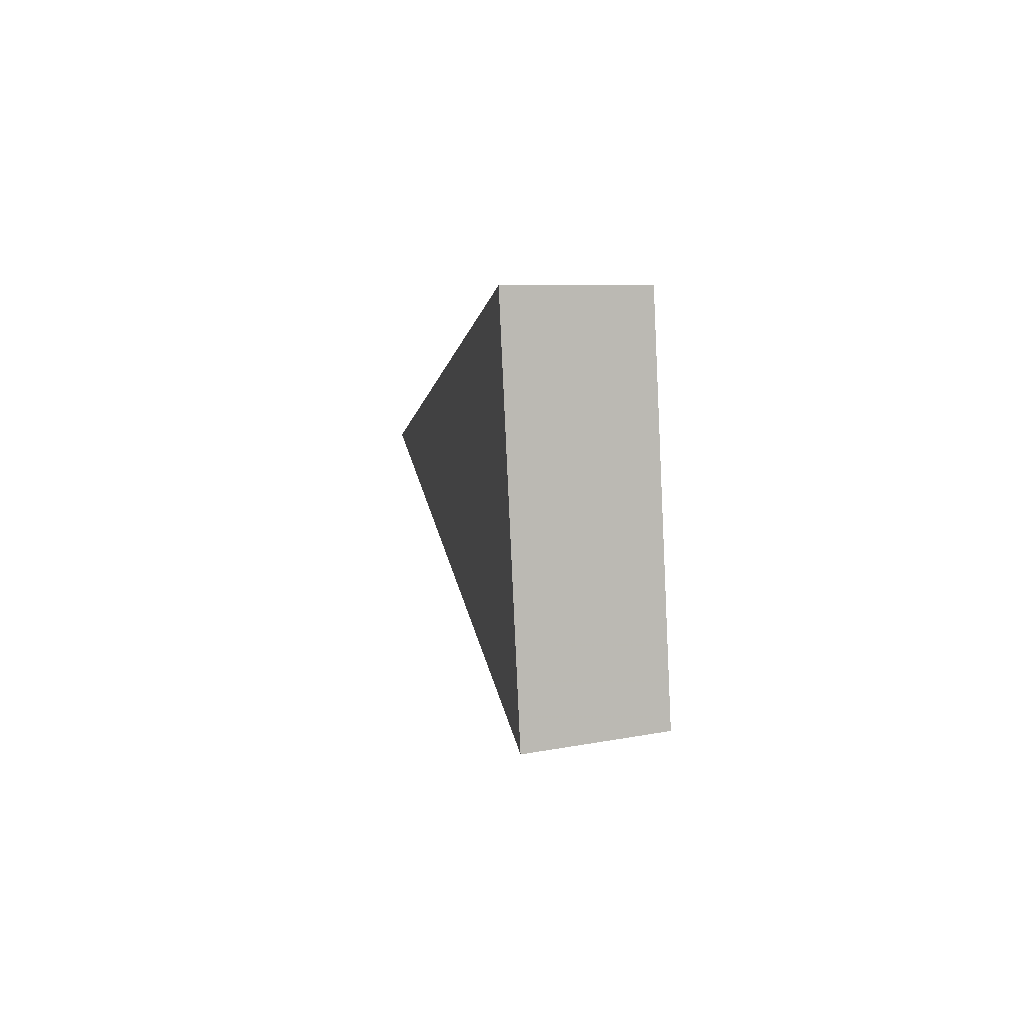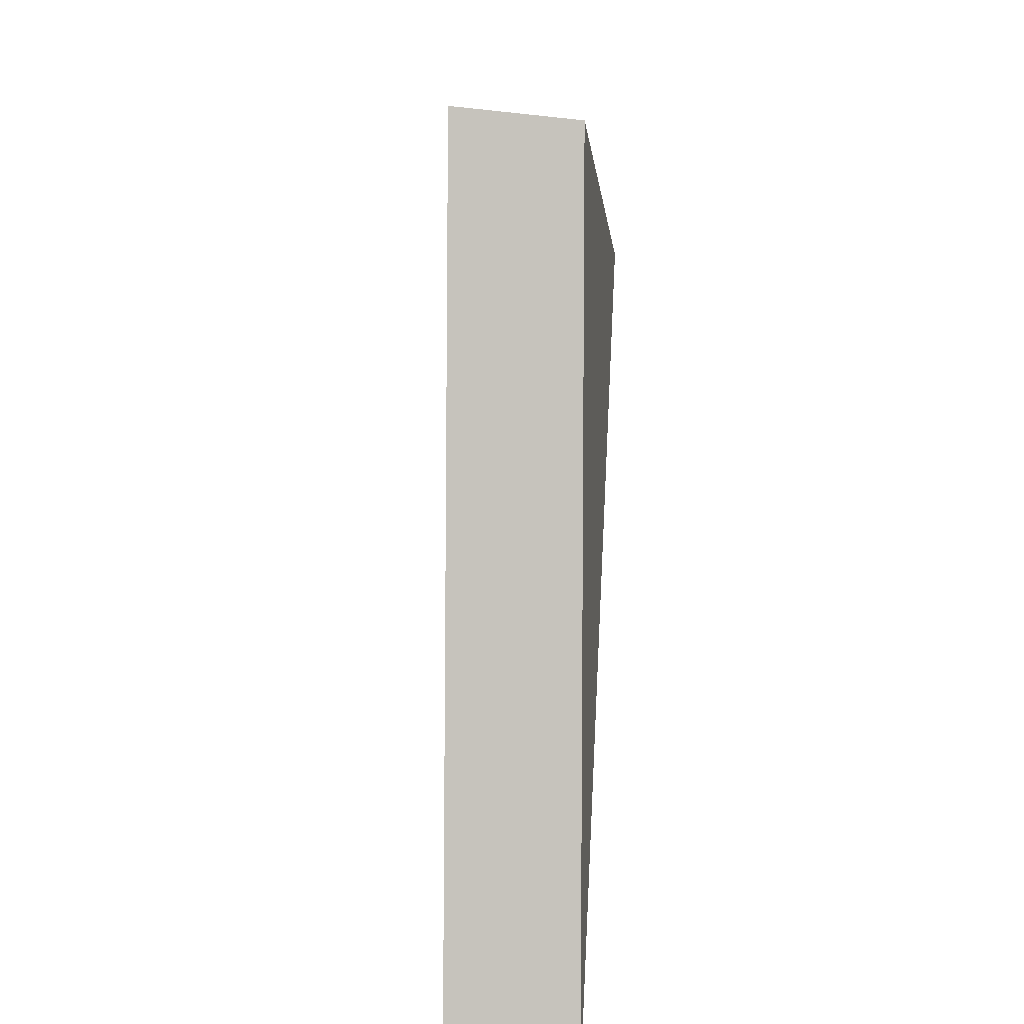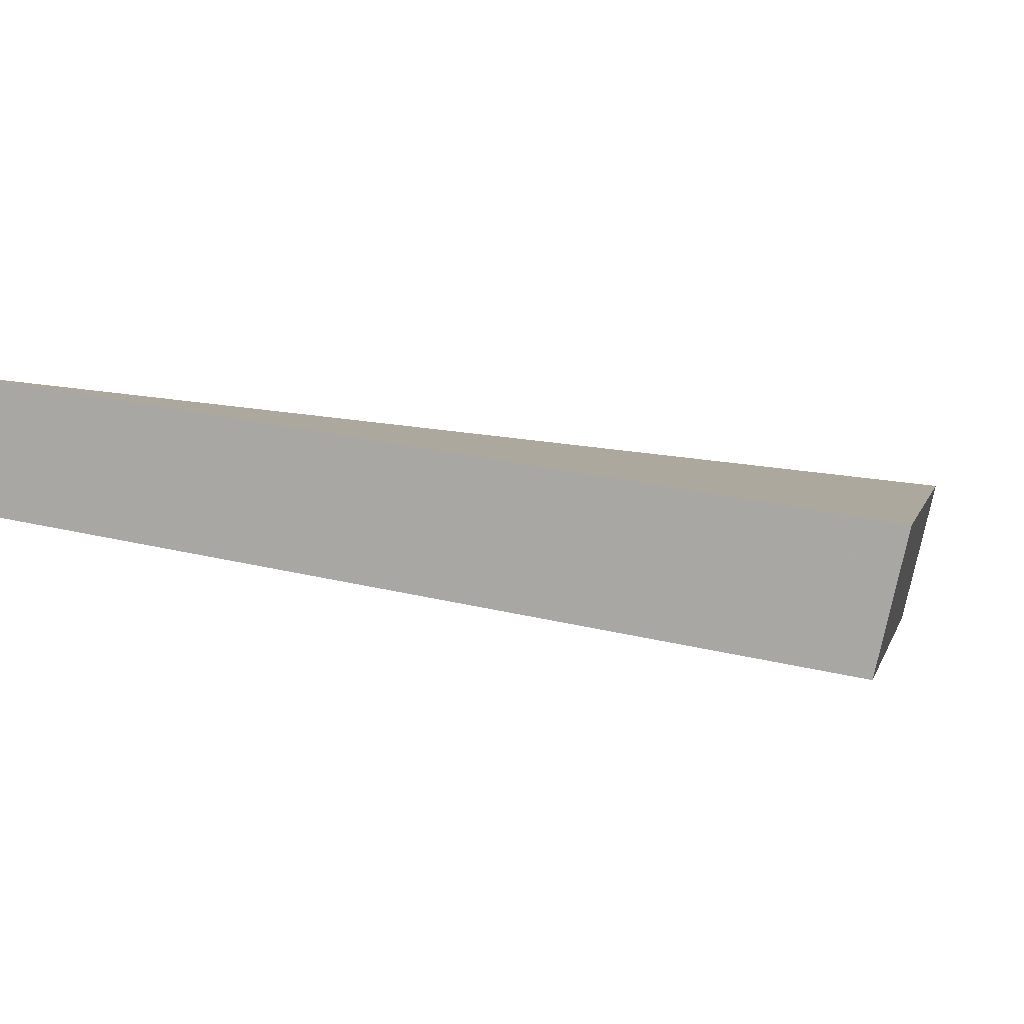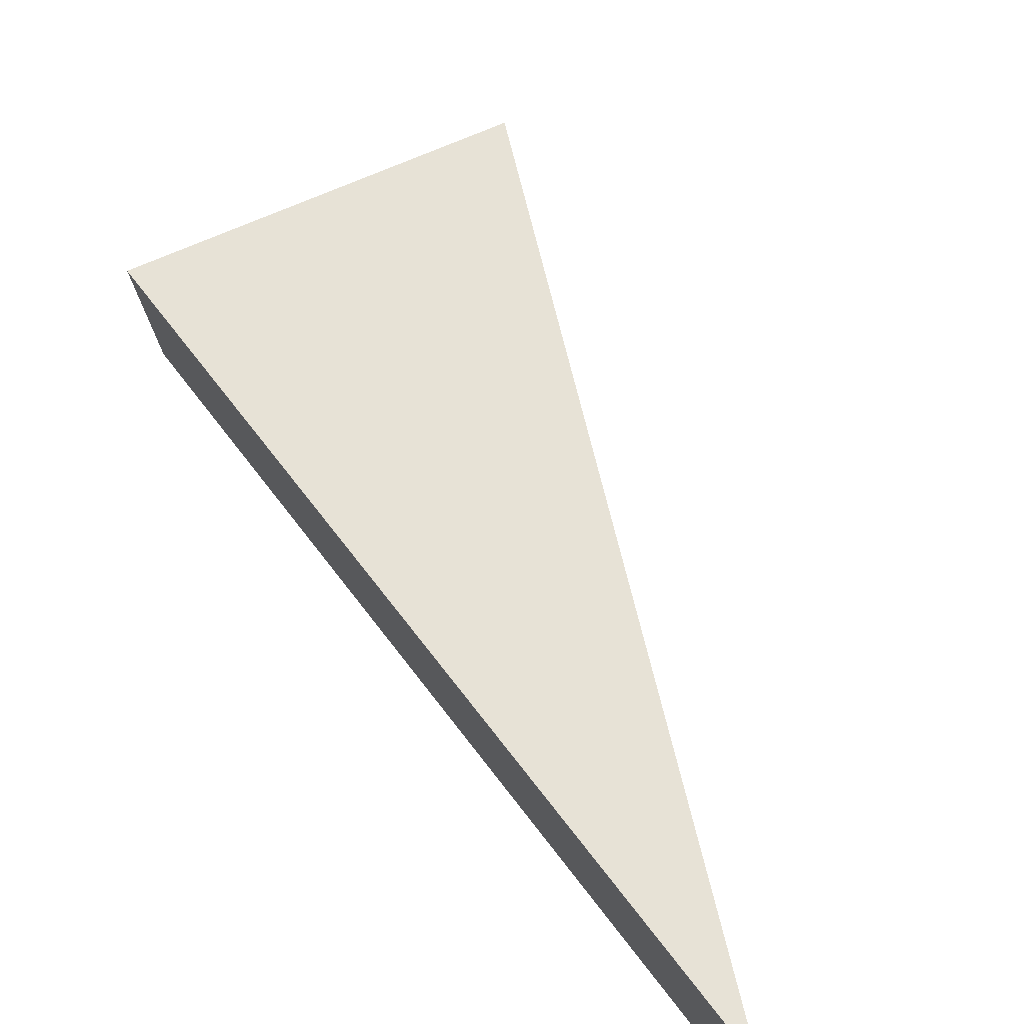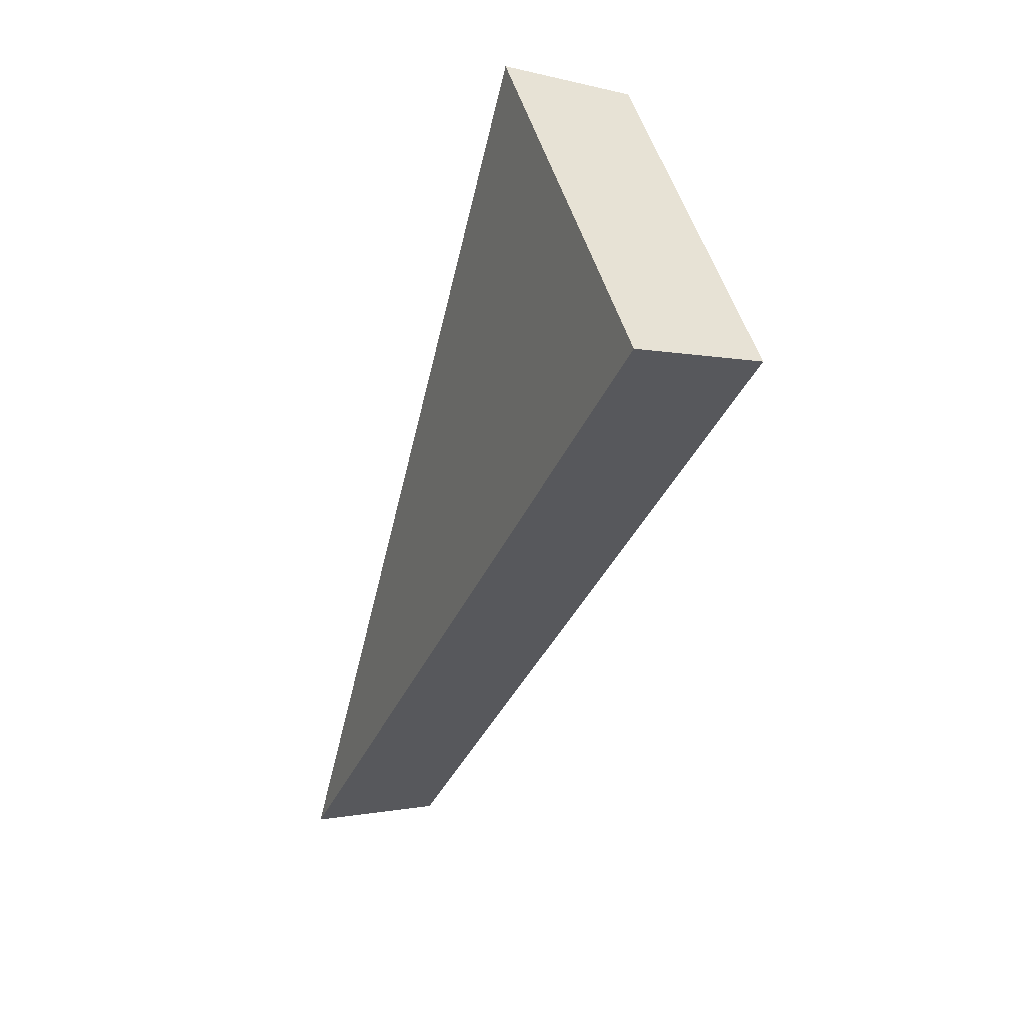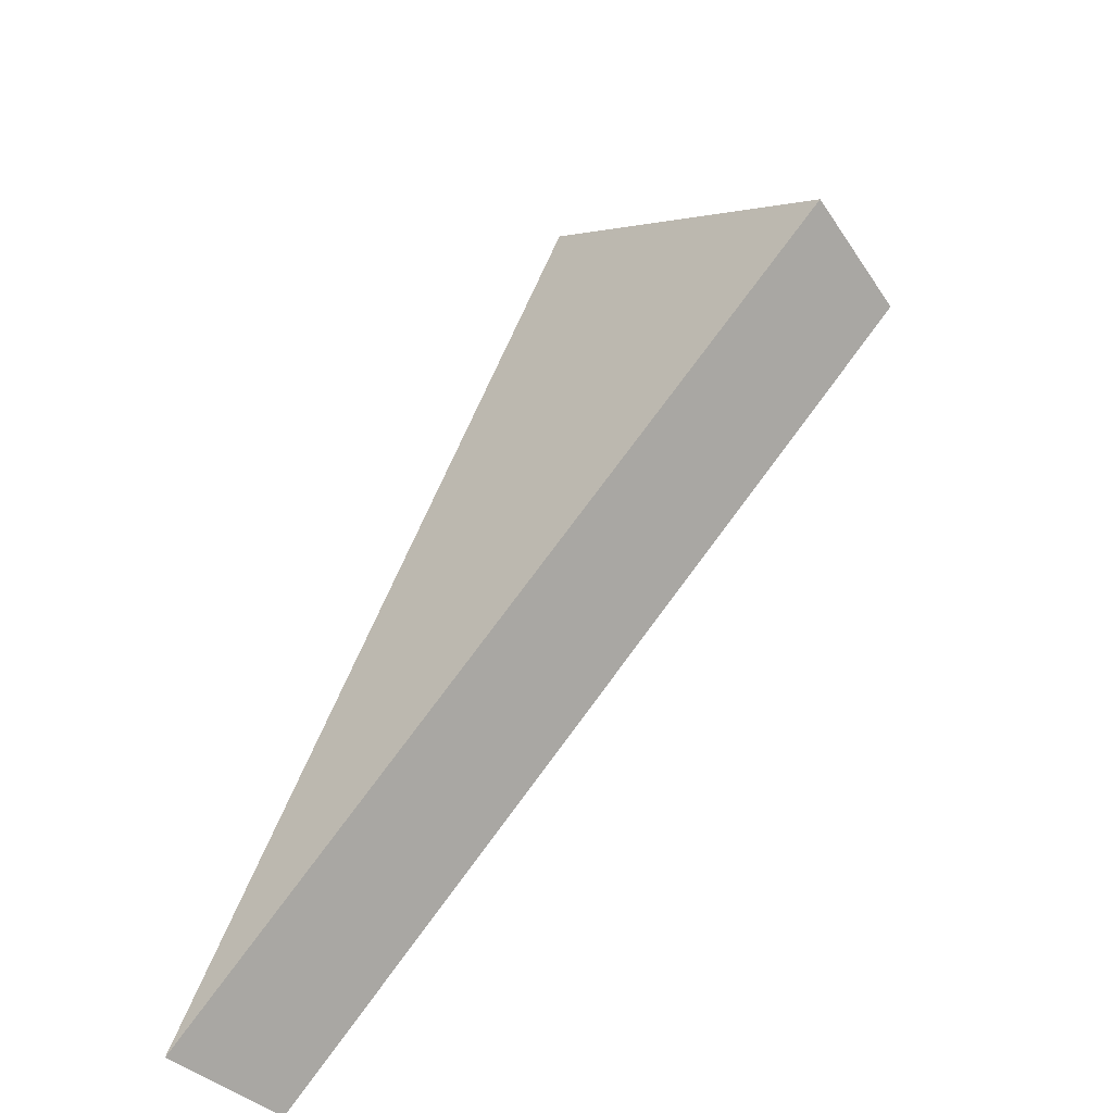
<metadata>
{"format":"obj","ext":"obj","renderer":"f3d","projection":"perspective","resolution":1024,"background":"white","views":[{"elev":62.8,"azim":-93.2,"up":"+Z"},{"elev":-47.6,"azim":-81.5,"up":"+Z"},{"elev":5.4,"azim":-111.3,"up":"+Y"},{"elev":68.1,"azim":121.5,"up":"+Y"},{"elev":13.4,"azim":-109.3,"up":"+Z"},{"elev":-43.1,"azim":-136.6,"up":"+Z"}]}
</metadata>
<code>
v 2.037 0.1229 2.491
v 2.033 0.1229 2.488
v 2.042 0.1243 2.48
v 2.042 0.1262 2.48
v 2.042 0.1243 2.48
v 2.033 0.1229 2.488
v 2.033 0.1247 2.489
v 2.033 0.1247 2.489
v 2.033 0.1229 2.488
v 2.037 0.1229 2.491
v 2.037 0.1247 2.492
v 2.037 0.1247 2.492
v 2.037 0.1229 2.491
v 2.042 0.1243 2.48
v 2.042 0.1262 2.48
v 2.042 0.1262 2.48
v 2.033 0.1247 2.489
v 2.037 0.1247 2.492
f 1 2 3
f 4 5 6
f 4 6 7
f 8 9 10
f 8 10 11
f 12 13 14
f 12 14 15
f 16 17 18

</code>
